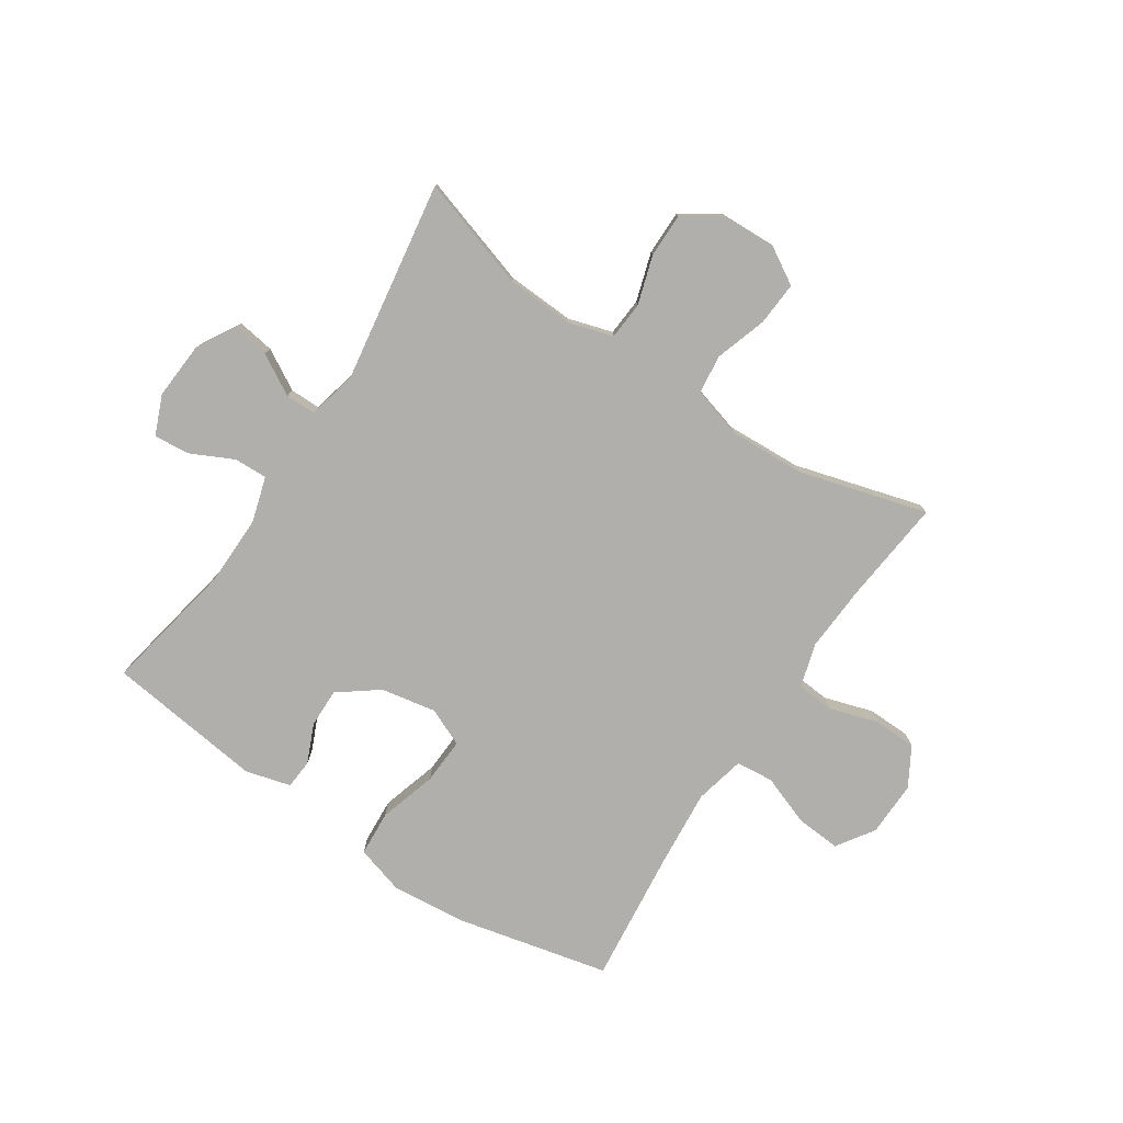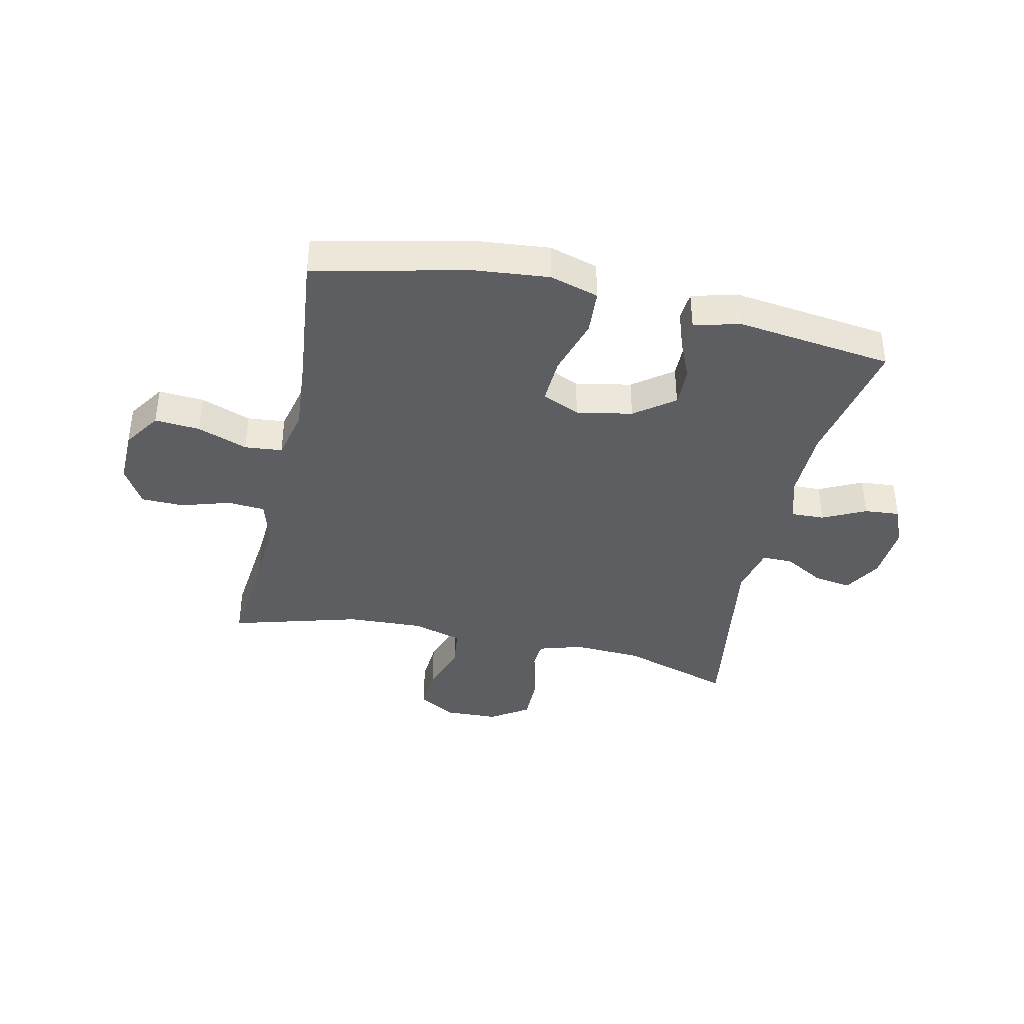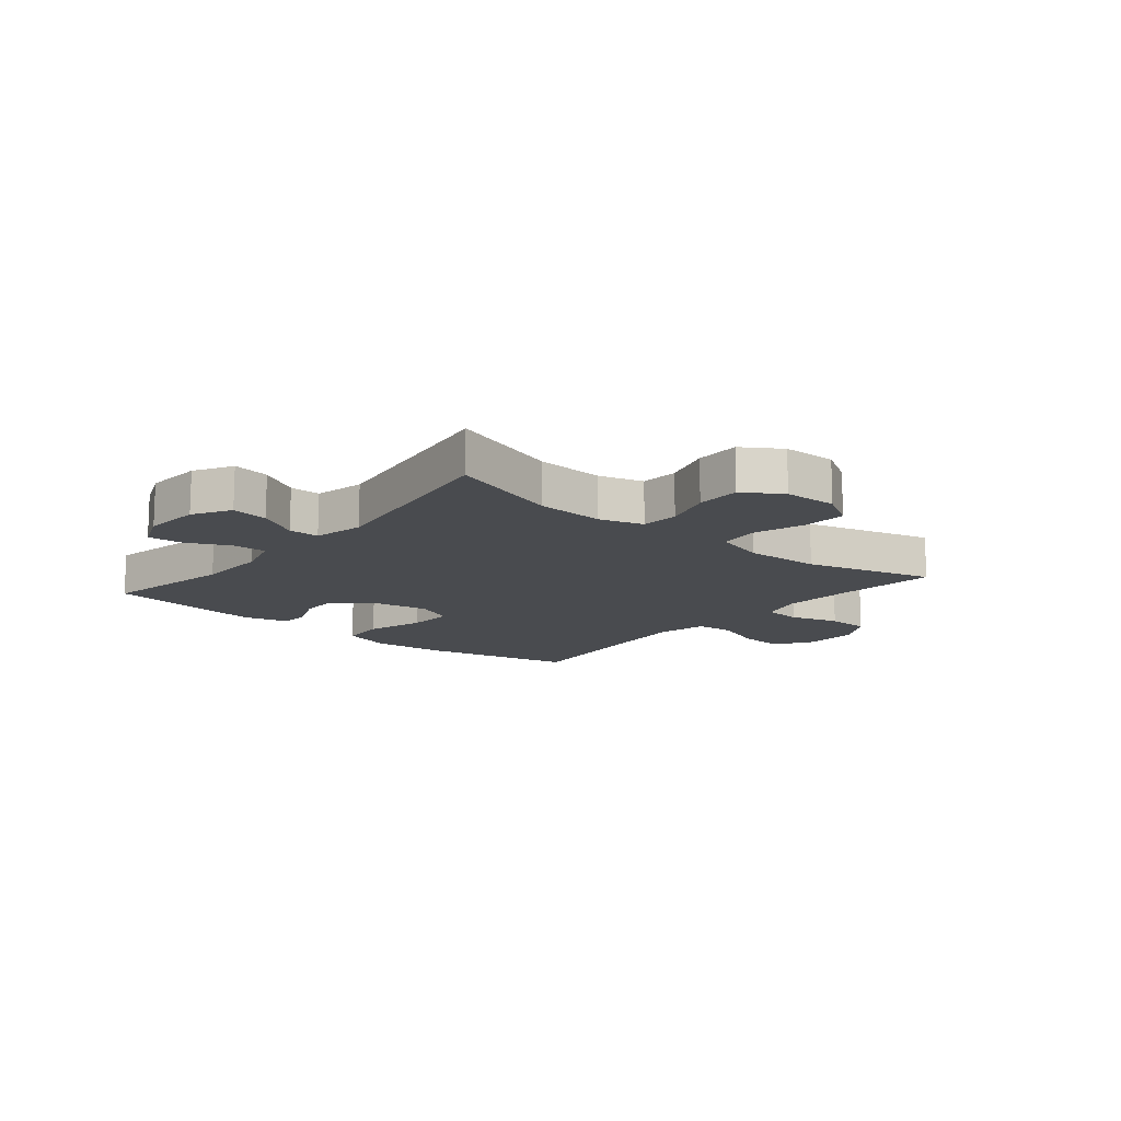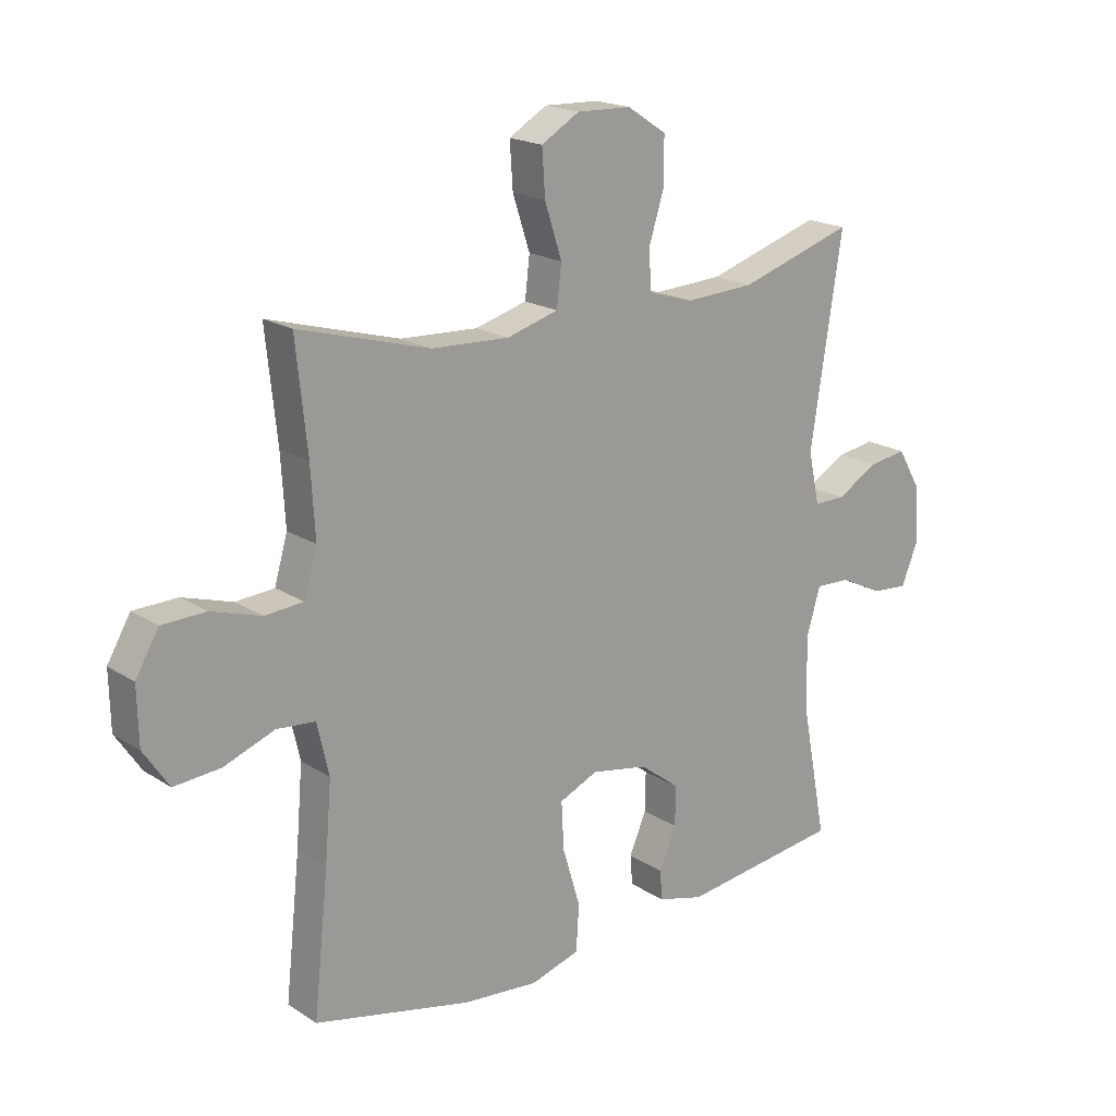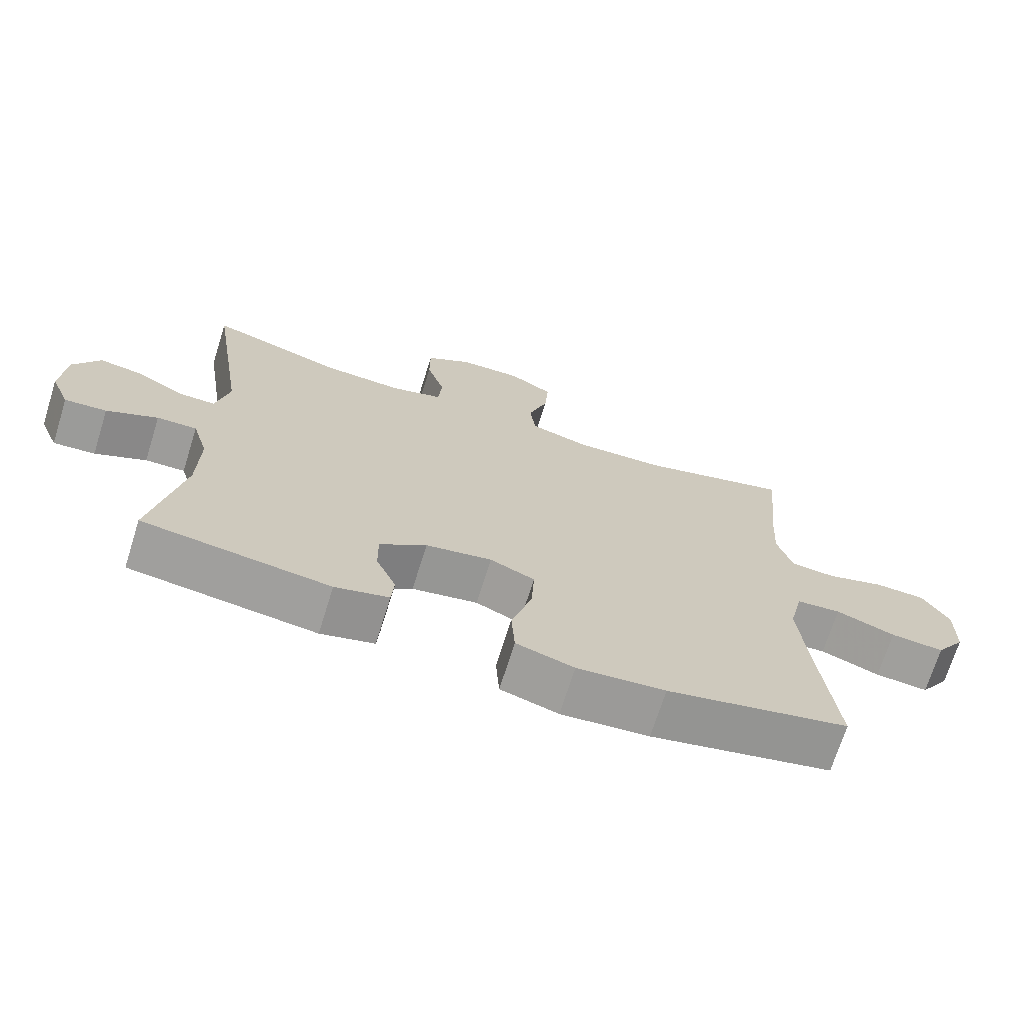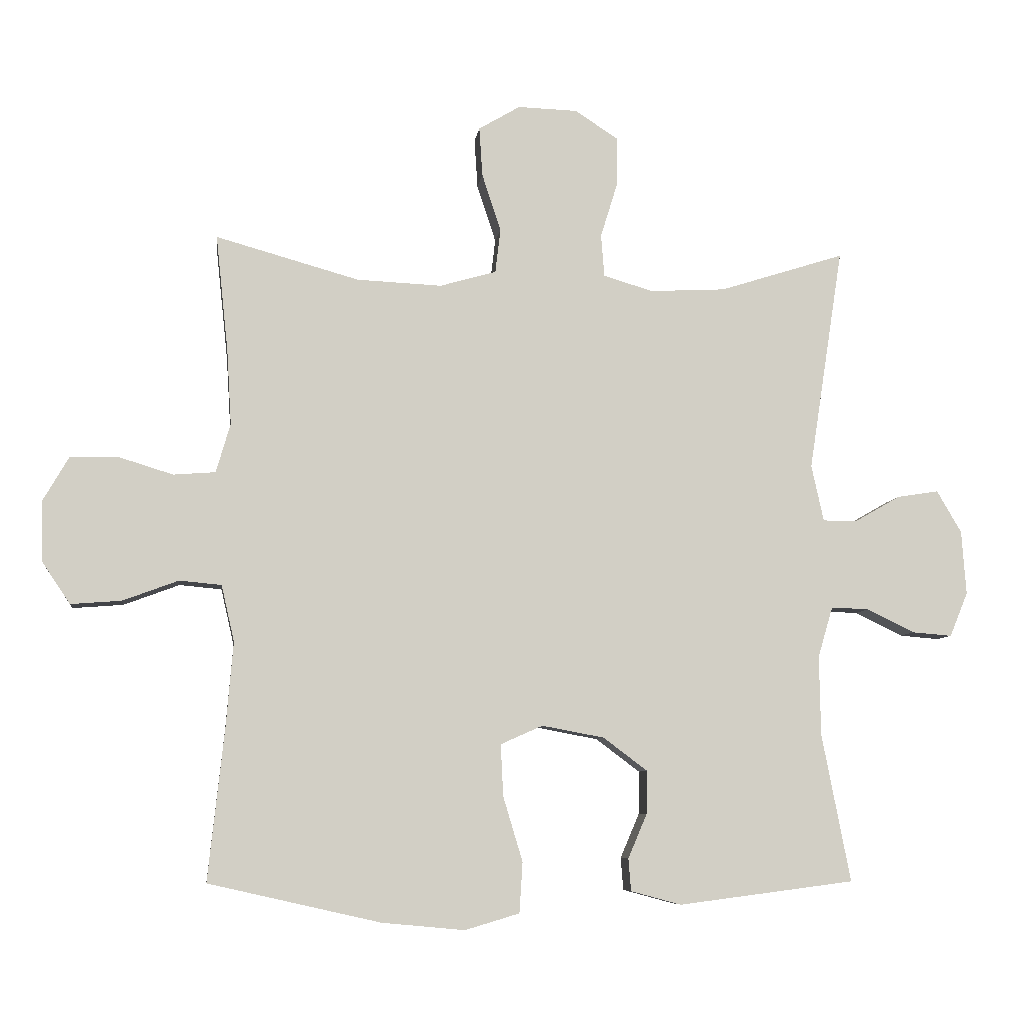
<metadata>
{"format":"obj","ext":"obj","renderer":"f3d","projection":"perspective","resolution":1024,"background":"white","views":[{"elev":-78.1,"azim":-33.4,"up":"+Y"},{"elev":-39.2,"azim":167.6,"up":"+Y"},{"elev":-13.7,"azim":-39.8,"up":"+Y"},{"elev":18.9,"azim":140.3,"up":"+Z"},{"elev":-70.6,"azim":-17.4,"up":"+Z"},{"elev":-7.4,"azim":172.8,"up":"+Z"}]}
</metadata>
<code>
v 0.5 0.07 -0.5
v 0.235 0.07 -0.56
v 0.107 0.07 -0.572
v 0.023 0.07 -0.547
v 0.018 0.07 -0.469
v 0.048 0.07 -0.369
v 0.052 0.07 -0.289
v -0.013 0.07 -0.26
v -0.109 0.07 -0.278
v -0.177 0.07 -0.329
v -0.176 0.07 -0.396
v -0.147 0.07 -0.464
v -0.151 0.07 -0.514
v -0.229 0.07 -0.535
v -0.5 0.07 -0.5
v -0.456 0.07 -0.272
v -0.454 0.07 -0.149
v -0.477 0.07 -0.071
v -0.535 0.07 -0.073
v -0.609 0.07 -0.109
v -0.67 0.07 -0.114
v -0.698 0.07 -0.046
v -0.691 0.07 0.053
v -0.653 0.07 0.118
v -0.589 0.07 0.108
v -0.519 0.07 0.068
v -0.466 0.07 0.068
v -0.447 0.07 0.155
v -0.5 0.07 0.5
v -0.307 0.07 0.439
v -0.19 0.07 0.433
v -0.114 0.07 0.456
v -0.109 0.07 0.521
v -0.135 0.07 0.605
v -0.135 0.07 0.682
v -0.069 0.07 0.725
v 0.023 0.07 0.728
v 0.087 0.07 0.69
v 0.082 0.07 0.614
v 0.053 0.07 0.525
v 0.061 0.07 0.457
v 0.148 0.07 0.432
v 0.279 0.07 0.438
v 0.5 0.07 0.5
v 0.481 0.07 0.32
v 0.474 0.07 0.204
v 0.496 0.07 0.128
v 0.561 0.07 0.123
v 0.645 0.07 0.149
v 0.719 0.07 0.147
v 0.758 0.07 0.08
v 0.756 0.07 -0.015
v 0.713 0.07 -0.079
v 0.635 0.07 -0.073
v 0.549 0.07 -0.041
v 0.484 0.07 -0.047
v 0.464 0.07 -0.134
v 0.475 0.07 -0.266
v 0.5 0 -0.5
v 0.235 0 -0.56
v 0.107 0 -0.572
v 0.023 0 -0.547
v 0.018 0 -0.469
v 0.048 0 -0.369
v 0.052 0 -0.289
v -0.013 0 -0.26
v -0.109 0 -0.278
v -0.177 0 -0.329
v -0.176 0 -0.396
v -0.147 0 -0.464
v -0.151 0 -0.514
v -0.229 0 -0.535
v -0.5 0 -0.5
v -0.456 0 -0.272
v -0.454 0 -0.149
v -0.477 0 -0.071
v -0.535 0 -0.073
v -0.609 0 -0.109
v -0.67 0 -0.114
v -0.698 0 -0.046
v -0.691 0 0.053
v -0.653 0 0.118
v -0.589 0 0.108
v -0.519 0 0.068
v -0.466 0 0.068
v -0.447 0 0.155
v -0.5 0 0.5
v -0.307 0 0.439
v -0.19 0 0.433
v -0.114 0 0.456
v -0.109 0 0.521
v -0.135 0 0.605
v -0.135 0 0.682
v -0.069 0 0.725
v 0.023 0 0.728
v 0.087 0 0.69
v 0.082 0 0.614
v 0.053 0 0.525
v 0.061 0 0.457
v 0.148 0 0.432
v 0.279 0 0.438
v 0.5 0 0.5
v 0.481 0 0.32
v 0.474 0 0.204
v 0.496 0 0.128
v 0.561 0 0.123
v 0.645 0 0.149
v 0.719 0 0.147
v 0.758 0 0.08
v 0.756 0 -0.015
v 0.713 0 -0.079
v 0.635 0 -0.073
v 0.549 0 -0.041
v 0.484 0 -0.047
v 0.464 0 -0.134
v 0.475 0 -0.266
f 53 54 55
f 52 53 55
f 51 52 55
f 50 51 55
f 49 50 55
f 48 49 55
f 47 48 55 56
f 46 47 56 57
f 43 44 45
f 42 43 45 46
f 41 42 46 57
f 38 39 40
f 37 38 40
f 36 37 40
f 35 36 40
f 34 35 40
f 33 34 40
f 32 33 40 41
f 41 57 58
f 32 41 58
f 31 32 58
f 28 29 30
f 31 58 1
f 30 31 1
f 28 30 1
f 27 28 1
f 24 25 26
f 23 24 26
f 22 23 26
f 21 22 26
f 20 21 26
f 19 20 26
f 14 15 16
f 13 14 16
f 12 13 16
f 11 12 16
f 10 11 16 17
f 9 10 17 18
f 4 5 6
f 3 4 6
f 2 3 6
f 1 2 6
f 1 6 7
f 27 1 7
f 18 19 26 27
f 8 9 18 27
f 7 8 27
f 113 112 111
f 113 111 110
f 113 110 109
f 113 109 108
f 113 108 107
f 113 107 106
f 114 113 106 105
f 115 114 105 104
f 103 102 101
f 104 103 101 100
f 115 104 100 99
f 98 97 96
f 98 96 95
f 98 95 94
f 98 94 93
f 98 93 92
f 98 92 91
f 99 98 91 90
f 116 115 99
f 116 99 90
f 116 90 89
f 88 87 86
f 59 116 89
f 59 89 88
f 59 88 86
f 59 86 85
f 84 83 82
f 84 82 81
f 84 81 80
f 84 80 79
f 84 79 78
f 84 78 77
f 74 73 72
f 74 72 71
f 74 71 70
f 74 70 69
f 75 74 69 68
f 76 75 68 67
f 64 63 62
f 64 62 61
f 64 61 60
f 64 60 59
f 65 64 59
f 65 59 85
f 85 84 77 76
f 85 76 67 66
f 85 66 65
f 1 59 60 2
f 2 60 61 3
f 3 61 62 4
f 4 62 63 5
f 5 63 64 6
f 6 64 65 7
f 7 65 66 8
f 8 66 67 9
f 9 67 68 10
f 10 68 69 11
f 11 69 70 12
f 12 70 71 13
f 13 71 72 14
f 14 72 73 15
f 15 73 74 16
f 16 74 75 17
f 17 75 76 18
f 18 76 77 19
f 19 77 78 20
f 20 78 79 21
f 21 79 80 22
f 22 80 81 23
f 23 81 82 24
f 24 82 83 25
f 25 83 84 26
f 26 84 85 27
f 27 85 86 28
f 28 86 87 29
f 29 87 88 30
f 30 88 89 31
f 31 89 90 32
f 32 90 91 33
f 33 91 92 34
f 34 92 93 35
f 35 93 94 36
f 36 94 95 37
f 37 95 96 38
f 38 96 97 39
f 39 97 98 40
f 40 98 99 41
f 41 99 100 42
f 42 100 101 43
f 43 101 102 44
f 44 102 103 45
f 45 103 104 46
f 46 104 105 47
f 47 105 106 48
f 48 106 107 49
f 49 107 108 50
f 50 108 109 51
f 51 109 110 52
f 52 110 111 53
f 53 111 112 54
f 54 112 113 55
f 55 113 114 56
f 56 114 115 57
f 57 115 116 58
f 58 116 59 1

</code>
